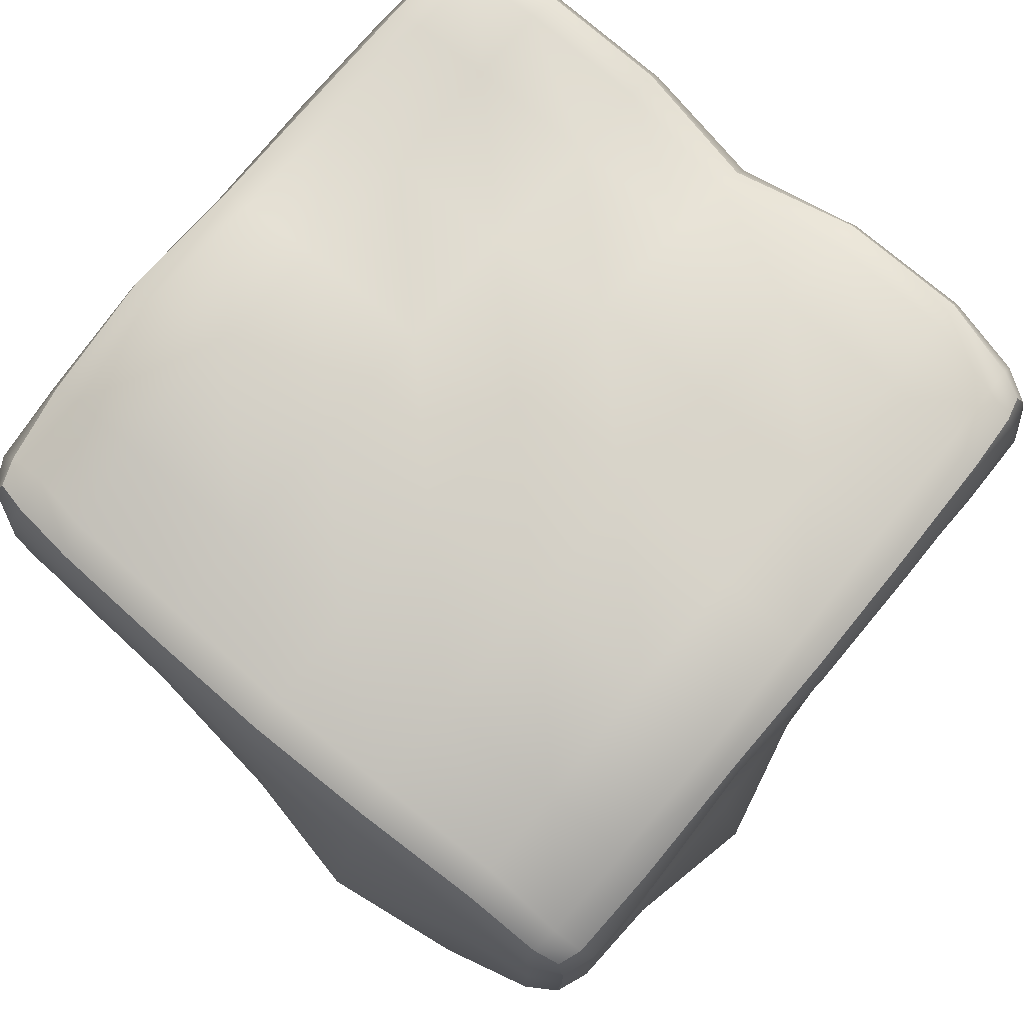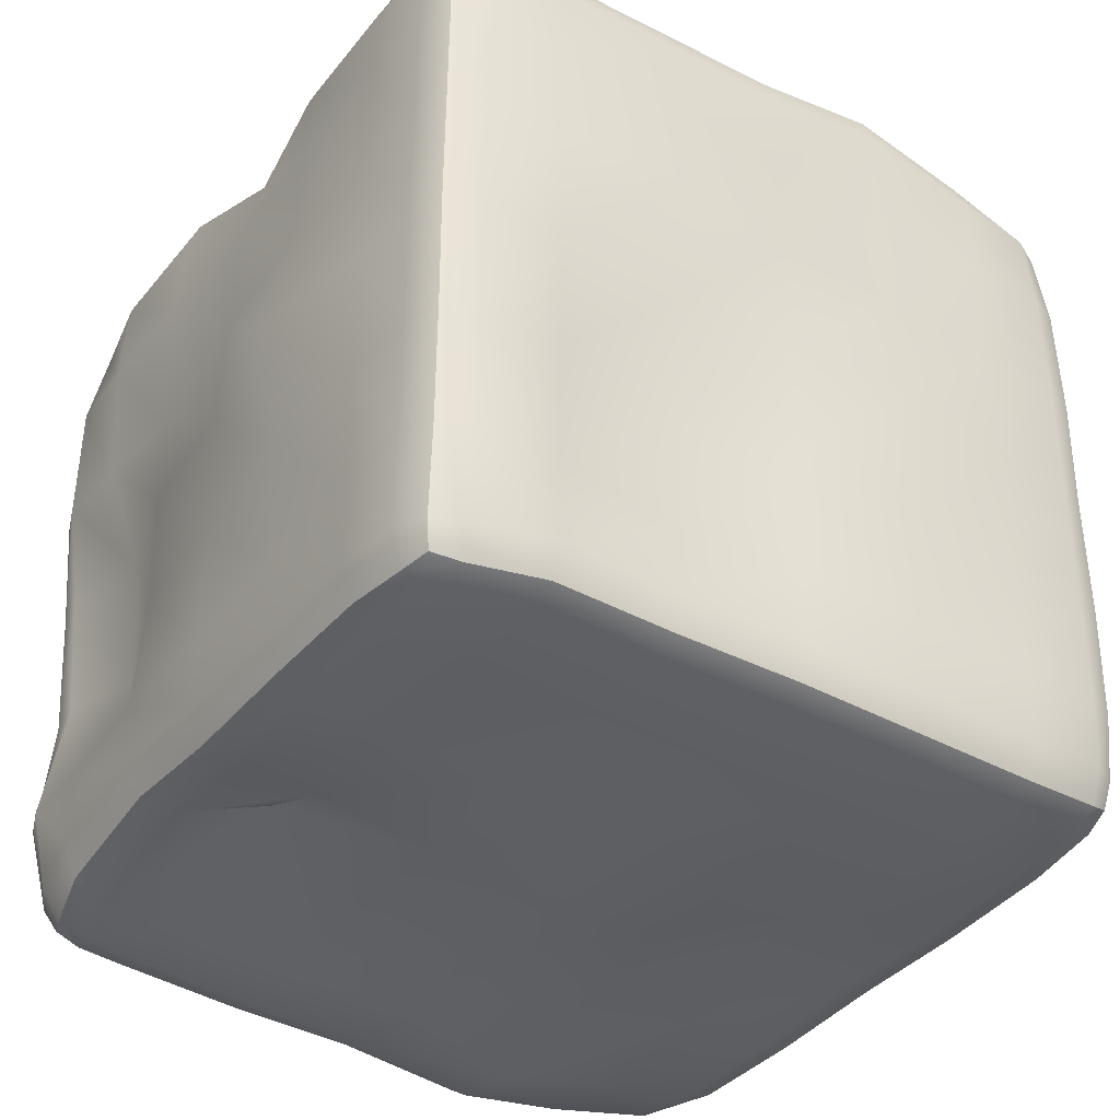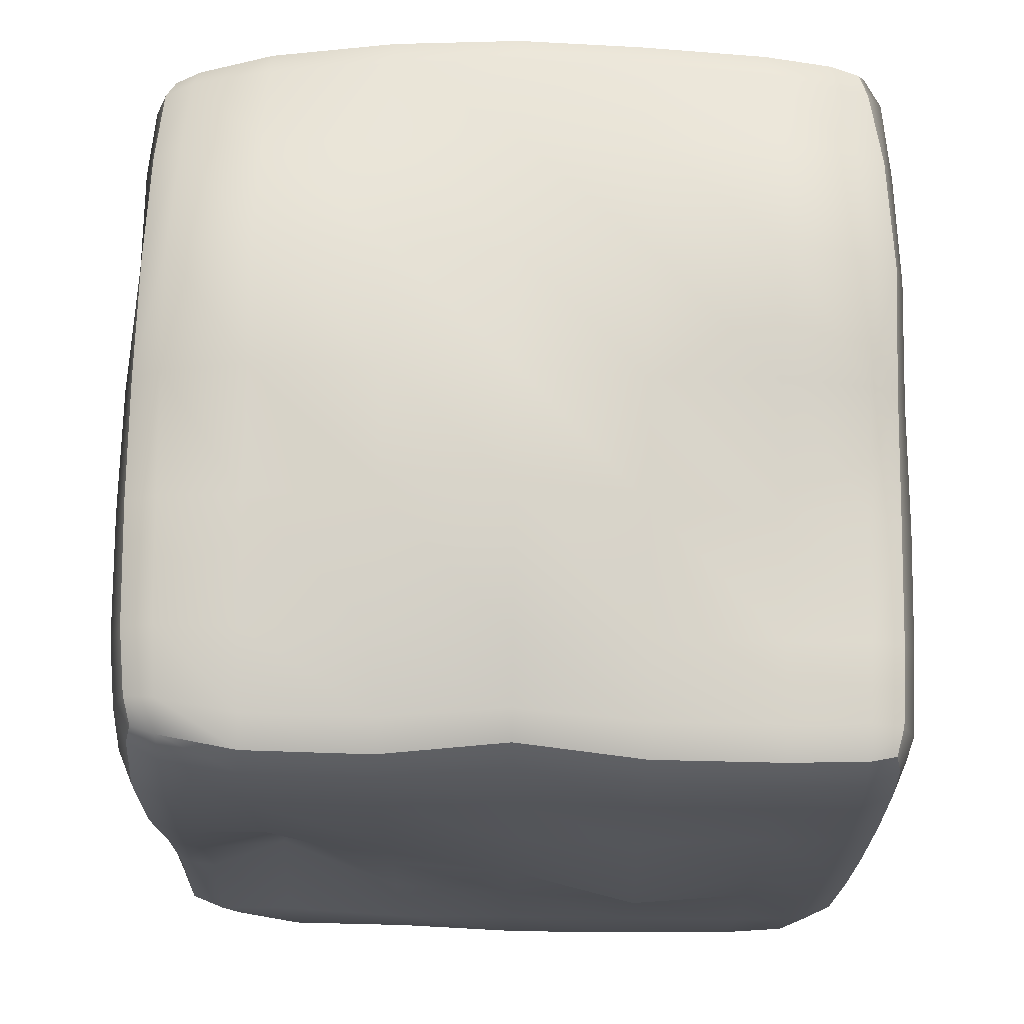
<metadata>
{"format":"obj","ext":"obj","renderer":"f3d","projection":"perspective","resolution":1024,"background":"white","views":[{"elev":78.4,"azim":129.6,"up":"+Z"},{"elev":-39.0,"azim":-34.6,"up":"+Z"},{"elev":69.2,"azim":-89.4,"up":"+Z"}]}
</metadata>
<code>
g default
v -0.9189 0.4758 1.378
v -0.4595 0.4758 1.392
v 0 0.4758 1.488
v 0.4595 0.4758 1.62
v 0.9189 0.4758 1.488
v -0.9189 0.9353 1.385
v -0.4595 0.9353 1.453
v 0 0.9353 1.482
v 0.4595 0.9353 1.561
v 0.9201 0.9353 1.479
v -0.9088 1.395 1.431
v -0.4595 1.395 1.62
v 0 1.395 1.561
v 0.4595 1.395 1.545
v 0.9218 1.395 1.505
v -0.9189 1.854 1.465
v -0.4595 1.854 1.548
v 0 1.854 1.562
v 0.4595 1.854 1.581
v 0.9201 1.854 1.482
v -0.9189 2.314 1.482
v -0.4595 2.314 1.52
v 0 2.314 1.569
v 0.4595 2.314 1.645
v 0.9189 2.314 1.478
v -0.9189 2.773 0.9557
v -0.4595 2.764 0.9686
v 0.000508 2.758 0.9453
v 0.4283 2.669 0.8602
v 0.9093 2.758 0.9089
v -0.9189 2.756 0.4623
v -0.4595 2.655 0.4657
v 0 2.756 0.4623
v 0.4556 2.781 0.4552
v 0.9189 2.773 0.4595
v -0.9189 2.773 -0
v -0.4595 2.757 -0
v 0.000508 2.779 6.1e-05
v 0.4595 2.887 -0
v 0.9189 2.794 -0
v -0.9189 2.773 -0.4595
v -0.4539 2.758 -0.4544
v 0.003513 2.669 -0.4243
v 0.455 2.779 -0.4544
v 0.9189 2.773 -0.4595
v -0.9189 2.773 -0.9189
v -0.4595 2.773 -0.9189
v 0.000512 2.758 -0.9088
v 0.4595 2.773 -0.9189
v 0.9189 2.773 -0.9189
v -0.9109 2.306 -1.343
v -0.4595 2.314 -1.378
v 0 2.314 -1.399
v 0.4595 2.314 -1.523
v 0.9189 2.314 -1.399
v -0.846 1.82 -1.123
v -0.4552 1.85 -1.343
v 0 1.854 -1.391
v 0.4595 1.854 -1.399
v 0.9093 1.849 -1.363
v -0.9109 1.395 -1.343
v -0.4595 1.395 -1.391
v 0 1.395 -1.463
v 0.4549 1.395 -1.375
v 0.853 1.395 -1.274
v -0.9189 0.9353 -1.378
v -0.4595 0.9353 -1.378
v 0 0.9353 -1.391
v 0.4595 0.9353 -1.378
v 0.9093 0.9404 -1.363
v -0.9189 0.4758 -1.378
v -0.4595 0.4758 -1.378
v 0 0.4758 -1.378
v 0.4595 0.4758 -1.378
v 0.9189 0.4758 -1.378
v -0.9189 0.0264 -0.9189
v -0.4541 0.09904 -0.9092
v 0 0.0264 -0.9189
v 0.4595 0.01635 -0.9189
v 0.9189 0.01635 -0.9189
v -0.9083 0.03157 -0.4544
v -0.4212 0.1301 -0.4243
v 0.000512 0.03157 -0.4544
v 0.4595 -0.000648 -0.4595
v 0.9189 0.01635 -0.4595
v -0.9189 0.01635 0
v -0.4539 0.01951 6.1e-05
v 0 -0.000648 0
v 0.4595 -0.06898 0
v 0.9189 -0.000648 0
v -0.9189 0.004266 0.4595
v -0.4595 -0.06646 0.4595
v 0 0.004266 0.4595
v 0.4595 -0.000648 0.4595
v 0.9189 0.01635 0.4595
v -0.9189 0.01635 0.9189
v -0.4595 0.004266 0.9189
v 0 0.01635 0.9189
v 0.4595 0.01635 0.9189
v 0.9189 0.01635 0.9189
v 1.378 0.4758 -0.9189
v 1.382 0.4758 -0.4595
v 1.367 0.4758 0
v 1.402 0.4856 0.4547
v 1.411 0.4758 0.9189
v 1.394 0.9353 -0.9189
v 1.411 0.9353 -0.4595
v 1.431 0.9404 6.1e-05
v 1.364 0.9704 0.4252
v 1.438 0.9402 0.9127
v 1.472 1.395 -0.9189
v 1.435 1.395 -0.4595
v 1.471 1.395 0
v 1.495 1.395 0.4546
v 1.471 1.395 0.9264
v 1.394 1.854 -0.9189
v 1.411 1.854 -0.4595
v 1.485 1.854 0
v 1.591 1.854 0.4595
v 1.469 1.854 0.9223
v 1.378 2.314 -0.9189
v 1.403 2.314 -0.4595
v 1.514 2.314 0
v 1.455 2.314 0.4595
v 1.411 2.314 0.9189
v -1.378 0.4758 -0.9189
v -1.378 0.4758 -0.4595
v -1.398 0.4758 0
v -1.378 0.4758 0.4595
v -1.378 0.4758 0.9189
v -1.378 0.9353 -0.9189
v -1.398 0.9353 -0.4595
v -1.514 0.9353 0
v -1.398 0.9353 0.4595
v -1.378 0.9353 0.9189
v -1.378 1.395 -0.9189
v -1.378 1.395 -0.4595
v -1.398 1.395 0
v -1.378 1.395 0.4392
v -1.365 1.395 0.9103
v -1.378 1.854 -0.9189
v -1.351 1.854 -0.4595
v -1.363 1.849 -0.02003
v -1.377 1.854 0.3199
v -1.378 1.854 0.9021
v -1.351 2.314 -0.9189
v -1.179 2.307 -0.456
v -1.245 2.245 0.00042
v -1.359 2.301 0.4332
v -1.378 2.314 0.9251
v -1.309 0.08042 1.166
v -1.19 0.02964 1.173
v -1.188 0.0792 1.295
v -1.194 0.1937 1.351
v -1.31 0.1972 1.295
v -1.361 0.1971 1.173
v -0.9144 0.1881 1.372
v -0.9087 0.06953 1.321
v -0.8983 0.01947 1.202
v -0.4595 0.1812 1.383
v -0.4587 0.06285 1.332
v -0.457 0.01208 1.214
v 0 0.1655 1.416
v 0.00327 0.05819 1.349
v 0.01166 0.01635 1.229
v 0.4595 0.1532 1.5
v 0.4595 0.0539 1.422
v 0.4596 0.01635 1.302
v 0.9165 0.1773 1.418
v 0.9159 0.06954 1.35
v 0.9165 0.02521 1.231
v 1.322 0.113 1.237
v 1.373 0.2344 1.238
v 1.319 0.2525 1.34
v 1.199 0.2465 1.388
v 1.201 0.1152 1.336
v 1.212 0.05584 1.236
v -1.243 2.702 1.209
v -1.308 2.59 1.221
v -1.25 2.588 1.332
v -1.14 2.591 1.397
v -1.119 2.702 1.337
v -1.127 2.751 1.223
v -0.9046 2.6 1.46
v -0.901 2.716 1.404
v -0.904 2.765 1.284
v -0.4595 2.609 1.496
v -0.4585 2.725 1.439
v -0.456 2.77 1.318
v 0 2.622 1.499
v 4.3e-05 2.729 1.431
v 0.000152 2.769 1.31
v 0.4588 2.625 1.524
v 0.4564 2.722 1.44
v 0.4508 2.744 1.314
v 0.9234 2.616 1.395
v 0.9195 2.722 1.323
v 0.9159 2.763 1.201
v 1.339 2.7 1.061
v 1.23 2.756 1.098
v 1.244 2.711 1.21
v 1.252 2.601 1.287
v 1.345 2.587 1.21
v 1.384 2.583 1.076
v -1.238 2.535 -1.337
v -1.305 2.552 -1.227
v -1.243 2.663 -1.239
v -1.125 2.722 -1.232
v -1.101 2.66 -1.338
v -1.109 2.54 -1.374
v -0.9037 2.762 -1.202
v -0.899 2.706 -1.319
v -0.9008 2.582 -1.362
v -0.4595 2.773 -1.209
v -0.4595 2.724 -1.329
v -0.4595 2.604 -1.378
v 0.003854 2.768 -1.21
v 0.001126 2.723 -1.332
v 0 2.605 -1.386
v 0.4595 2.773 -1.248
v 0.4595 2.733 -1.368
v 0.4595 2.627 -1.439
v 0.9147 2.763 -1.201
v 0.9084 2.714 -1.32
v 0.8961 2.6 -1.379
v 1.321 2.542 -1.262
v 1.212 2.556 -1.326
v 1.216 2.671 -1.265
v 1.217 2.728 -1.151
v 1.323 2.668 -1.133
v 1.367 2.55 -1.141
v -1.296 0.1393 -1.246
v -1.351 0.2577 -1.231
v -1.291 0.2831 -1.34
v -1.167 0.2789 -1.381
v -1.167 0.1445 -1.344
v -1.18 0.07853 -1.246
v -0.8807 0.2041 -1.38
v -0.901 0.08462 -1.331
v -0.9118 0.03319 -1.213
v -0.4595 0.2105 -1.378
v -0.4588 0.0907 -1.323
v -0.4574 0.05457 -1.196
v 0.001873 0.1876 -1.378
v 0.000551 0.06784 -1.328
v 0 0.02009 -1.207
v 0.4567 0.1858 -1.378
v 0.4579 0.06599 -1.329
v 0.4567 0.01641 -1.209
v 0.9184 0.1952 -1.369
v 0.9183 0.0771 -1.318
v 0.9184 0.02583 -1.199
v 1.334 0.1167 -1.14
v 1.227 0.05528 -1.154
v 1.238 0.1128 -1.275
v 1.239 0.2298 -1.334
v 1.338 0.2467 -1.273
v 1.377 0.2452 -1.149
v -1.205 0.4794 1.372
v -1.324 0.4802 1.321
v -1.374 0.4794 1.202
v 1.236 0.4848 1.423
v 1.345 0.4894 1.36
v 1.393 0.4947 1.242
v -1.2 0.9385 1.371
v -1.318 0.9393 1.319
v -1.368 0.9385 1.201
v 1.252 0.9396 1.441
v 1.366 0.9387 1.384
v 1.417 0.9429 1.267
v -1.146 1.395 1.335
v -1.247 1.395 1.264
v -1.304 1.395 1.154
v 1.265 1.395 1.459
v 1.379 1.395 1.402
v 1.432 1.395 1.287
v -1.208 1.851 1.422
v -1.32 1.85 1.362
v -1.368 1.851 1.243
v 1.256 1.854 1.441
v 1.37 1.854 1.386
v 1.426 1.854 1.272
v -1.203 2.306 1.437
v -1.314 2.304 1.377
v -1.363 2.305 1.259
v 1.24 2.308 1.399
v 1.349 2.307 1.329
v 1.396 2.308 1.206
v -1.196 2.768 0.9331
v -1.316 2.718 0.9241
v -1.368 2.599 0.9216
v 1.216 2.762 0.8966
v 1.336 2.716 0.895
v 1.392 2.6 0.9006
v -1.202 2.767 0.4593
v -1.324 2.719 0.4565
v -1.371 2.597 0.4497
v 1.226 2.773 0.4569
v 1.346 2.729 0.4587
v 1.408 2.617 0.4595
v -1.175 2.764 0.005908
v -1.292 2.704 0.001887
v -1.321 2.574 0.000189
v 1.247 2.78 -0
v 1.365 2.735 -0
v 1.433 2.629 -0
v -1.141 2.773 -0.4575
v -1.261 2.711 -0.4584
v -1.279 2.577 -0.458
v 1.213 2.773 -0.4551
v 1.333 2.726 -0.4582
v 1.387 2.608 -0.4595
v -1.187 2.762 -0.916
v -1.305 2.709 -0.9152
v -1.353 2.589 -0.9159
v 1.208 2.763 -0.907
v 1.326 2.712 -0.8952
v 1.376 2.594 -0.8762
v -1.175 2.3 -1.361
v -1.3 2.299 -1.317
v -1.353 2.303 -1.196
v 1.211 2.303 -1.374
v 1.326 2.301 -1.317
v 1.374 2.303 -1.198
v -1.171 1.839 -1.261
v -1.306 1.847 -1.249
v -1.372 1.85 -1.131
v 1.209 1.852 -1.373
v 1.331 1.854 -1.327
v 1.384 1.854 -1.209
v -1.203 1.395 -1.365
v -1.326 1.393 -1.322
v -1.378 1.388 -1.202
v 1.214 1.395 -1.337
v 1.341 1.395 -1.31
v 1.413 1.395 -1.202
v -1.209 0.9353 -1.378
v -1.329 0.9352 -1.329
v -1.378 0.9349 -1.209
v 1.209 0.9371 -1.373
v 1.33 0.9358 -1.327
v 1.384 0.9353 -1.209
v -1.2 0.5147 -1.38
v -1.32 0.4996 -1.331
v -1.371 0.489 -1.213
v 1.212 0.4854 -1.369
v 1.33 0.4957 -1.317
v 1.379 0.5131 -1.198
v -1.202 0.03313 -0.9202
v -1.321 0.08403 -0.9205
v -1.371 0.203 -0.9202
v 1.212 0.02594 -0.9093
v 1.329 0.07794 -0.8989
v 1.378 0.1971 -0.8815
v -1.206 0.02191 -0.4573
v -1.328 0.06873 -0.4577
v -1.379 0.1885 -0.4556
v 1.21 0.01635 -0.46
v 1.329 0.06571 -0.4588
v 1.38 0.1851 -0.4566
v -1.213 0.01635 0
v -1.332 0.06445 0
v -1.386 0.182 0
v 1.207 0.01013 0.001011
v 1.325 0.06343 0.000295
v 1.372 0.184 0
v -1.211 0.01199 0.4582
v -1.33 0.06378 0.4588
v -1.378 0.1835 0.4584
v 1.218 0.01635 0.4599
v 1.337 0.06462 0.4591
v 1.39 0.1825 0.4578
v -1.205 0.01955 0.899
v -1.324 0.06985 0.9069
v -1.374 0.1889 0.9124
v 1.216 0.02489 0.9197
v 1.335 0.07446 0.9199
v 1.39 0.1908 0.9197
v -1.285 0.1029 1.267
v 1.296 0.1451 1.316
v -1.212 2.68 1.301
v 1.325 2.681 1.166
v -1.204 2.629 -1.324
v 1.302 2.639 -1.231
v -1.266 0.1767 -1.327
v 1.32 0.1452 -1.242
g iceCube
f 1 2 7 6
f 2 3 8 7
f 3 4 9 8
f 4 5 10 9
f 6 7 12 11
f 7 8 13 12
f 8 9 14 13
f 9 10 15 14
f 11 12 17 16
f 12 13 18 17
f 13 14 19 18
f 14 15 20 19
f 16 17 22 21
f 17 18 23 22
f 18 19 24 23
f 19 20 25 24
f 26 27 32 31
f 27 28 33 32
f 28 29 34 33
f 29 30 35 34
f 31 32 37 36
f 32 33 38 37
f 33 34 39 38
f 34 35 40 39
f 36 37 42 41
f 37 38 43 42
f 38 39 44 43
f 39 40 45 44
f 41 42 47 46
f 42 43 48 47
f 43 44 49 48
f 44 45 50 49
f 51 52 57 56
f 52 53 58 57
f 53 54 59 58
f 54 55 60 59
f 56 57 62 61
f 57 58 63 62
f 58 59 64 63
f 59 60 65 64
f 61 62 67 66
f 62 63 68 67
f 63 64 69 68
f 64 65 70 69
f 66 67 72 71
f 67 68 73 72
f 68 69 74 73
f 69 70 75 74
f 76 77 82 81
f 77 78 83 82
f 78 79 84 83
f 79 80 85 84
f 81 82 87 86
f 82 83 88 87
f 83 84 89 88
f 84 85 90 89
f 86 87 92 91
f 87 88 93 92
f 88 89 94 93
f 89 90 95 94
f 91 92 97 96
f 92 93 98 97
f 93 94 99 98
f 94 95 100 99
f 102 101 106 107
f 103 102 107 108
f 104 103 108 109
f 105 104 109 110
f 107 106 111 112
f 108 107 112 113
f 109 108 113 114
f 110 109 114 115
f 112 111 116 117
f 113 112 117 118
f 114 113 118 119
f 115 114 119 120
f 117 116 121 122
f 118 117 122 123
f 119 118 123 124
f 120 119 124 125
f 126 127 132 131
f 127 128 133 132
f 128 129 134 133
f 129 130 135 134
f 131 132 137 136
f 132 133 138 137
f 133 134 139 138
f 134 135 140 139
f 136 137 142 141
f 137 138 143 142
f 138 139 144 143
f 139 140 145 144
f 141 142 147 146
f 142 143 148 147
f 143 144 149 148
f 144 145 150 149
f 152 151 374 373
f 151 156 375 374
f 154 153 158 157
f 153 152 159 158
f 175 174 263 262
f 174 173 264 263
f 181 180 284 283
f 180 179 285 284
f 198 197 201 200
f 197 196 202 201
f 200 199 293 292
f 199 204 294 293
f 208 207 314 313
f 207 206 315 314
f 225 224 228 227
f 224 223 229 228
f 227 226 323 322
f 226 231 324 323
f 235 234 344 343
f 234 233 345 344
f 252 251 255 254
f 251 250 256 255
f 254 253 353 352
f 253 258 354 353
f 154 157 1 259
f 157 160 2 1
f 160 163 3 2
f 163 166 4 3
f 166 169 5 4
f 169 175 262 5
f 259 1 6 265
f 5 262 268 10
f 265 6 11 271
f 10 268 274 15
f 271 11 16 277
f 15 274 280 20
f 277 16 21 283
f 20 280 286 25
f 283 21 184 181
f 21 22 187 184
f 22 23 190 187
f 23 24 193 190
f 24 25 196 193
f 25 286 202 196
f 183 186 26 289
f 186 189 27 26
f 189 192 28 27
f 192 195 29 28
f 195 198 30 29
f 198 200 292 30
f 289 26 31 295
f 30 292 298 35
f 295 31 36 301
f 35 298 304 40
f 301 36 41 307
f 40 304 310 45
f 307 41 46 313
f 45 310 316 50
f 313 46 211 208
f 46 47 214 211
f 47 48 217 214
f 48 49 220 217
f 49 50 223 220
f 50 316 229 223
f 210 213 51 319
f 213 216 52 51
f 216 219 53 52
f 219 222 54 53
f 222 225 55 54
f 225 227 322 55
f 319 51 56 325
f 55 322 328 60
f 325 56 61 331
f 60 328 334 65
f 331 61 66 337
f 65 334 340 70
f 337 66 71 343
f 70 340 346 75
f 343 71 238 235
f 71 72 241 238
f 72 73 244 241
f 73 74 247 244
f 74 75 250 247
f 75 346 256 250
f 237 240 76 349
f 240 243 77 76
f 243 246 78 77
f 246 249 79 78
f 249 252 80 79
f 252 254 352 80
f 349 76 81 355
f 80 352 358 85
f 355 81 86 361
f 85 358 364 90
f 361 86 91 367
f 90 364 370 95
f 367 91 96 373
f 95 370 376 100
f 373 96 159 152
f 96 97 162 159
f 97 98 165 162
f 98 99 168 165
f 99 100 171 168
f 100 376 177 171
f 354 258 348 101
f 360 354 101 102
f 366 360 102 103
f 372 366 103 104
f 378 372 104 105
f 173 378 105 264
f 101 348 342 106
f 264 105 110 270
f 106 342 336 111
f 270 110 115 276
f 111 336 330 116
f 276 115 120 282
f 116 330 324 121
f 282 120 125 288
f 121 324 231 318
f 122 121 318 312
f 123 122 312 306
f 124 123 306 300
f 125 124 300 294
f 288 125 294 204
f 233 351 126 345
f 351 357 127 126
f 357 363 128 127
f 363 369 129 128
f 369 375 130 129
f 375 156 261 130
f 345 126 131 339
f 130 261 267 135
f 339 131 136 333
f 135 267 273 140
f 333 136 141 327
f 140 273 279 145
f 327 141 146 321
f 145 279 285 150
f 321 146 315 206
f 146 147 309 315
f 147 148 303 309
f 148 149 297 303
f 149 150 291 297
f 150 285 179 291
f 157 158 161 160
f 158 159 162 161
f 160 161 164 163
f 161 162 165 164
f 163 164 167 166
f 164 165 168 167
f 166 167 170 169
f 167 168 171 170
f 169 170 176 175
f 170 171 177 176
f 183 182 185 186
f 182 181 184 185
f 186 185 188 189
f 185 184 187 188
f 189 188 191 192
f 188 187 190 191
f 192 191 194 195
f 191 190 193 194
f 195 194 197 198
f 194 193 196 197
f 210 209 212 213
f 209 208 211 212
f 213 212 215 216
f 212 211 214 215
f 216 215 218 219
f 215 214 217 218
f 219 218 221 222
f 218 217 220 221
f 222 221 224 225
f 221 220 223 224
f 237 236 239 240
f 236 235 238 239
f 240 239 242 243
f 239 238 241 242
f 243 242 245 246
f 242 241 244 245
f 246 245 248 249
f 245 244 247 248
f 249 248 251 252
f 248 247 250 251
f 156 155 260 261
f 155 154 259 260
f 262 263 269 268
f 263 264 270 269
f 261 260 266 267
f 260 259 265 266
f 268 269 275 274
f 269 270 276 275
f 267 266 272 273
f 266 265 271 272
f 274 275 281 280
f 275 276 282 281
f 273 272 278 279
f 272 271 277 278
f 280 281 287 286
f 281 282 288 287
f 279 278 284 285
f 278 277 283 284
f 204 203 287 288
f 203 202 286 287
f 179 178 290 291
f 178 183 289 290
f 292 293 299 298
f 293 294 300 299
f 291 290 296 297
f 290 289 295 296
f 298 299 305 304
f 299 300 306 305
f 297 296 302 303
f 296 295 301 302
f 304 305 311 310
f 305 306 312 311
f 303 302 308 309
f 302 301 307 308
f 310 311 317 316
f 311 312 318 317
f 309 308 314 315
f 308 307 313 314
f 231 230 317 318
f 230 229 316 317
f 206 205 320 321
f 205 210 319 320
f 322 323 329 328
f 323 324 330 329
f 321 320 326 327
f 320 319 325 326
f 328 329 335 334
f 329 330 336 335
f 327 326 332 333
f 326 325 331 332
f 334 335 341 340
f 335 336 342 341
f 333 332 338 339
f 332 331 337 338
f 340 341 347 346
f 341 342 348 347
f 339 338 344 345
f 338 337 343 344
f 258 257 347 348
f 257 256 346 347
f 233 232 350 351
f 232 237 349 350
f 352 353 359 358
f 353 354 360 359
f 351 350 356 357
f 350 349 355 356
f 358 359 365 364
f 359 360 366 365
f 357 356 362 363
f 356 355 361 362
f 364 365 371 370
f 365 366 372 371
f 363 362 368 369
f 362 361 367 368
f 370 371 377 376
f 371 372 378 377
f 369 368 374 375
f 368 367 373 374
f 173 172 377 378
f 172 177 376 377
f 155 156 151 379
f 151 152 153 379
f 153 154 155 379
f 176 177 172 380
f 172 173 174 380
f 174 175 176 380
f 182 183 178 381
f 178 179 180 381
f 180 181 182 381
f 203 204 199 382
f 199 200 201 382
f 201 202 203 382
f 209 210 205 383
f 205 206 207 383
f 207 208 209 383
f 230 231 226 384
f 226 227 228 384
f 228 229 230 384
f 236 237 232 385
f 232 233 234 385
f 234 235 236 385
f 257 258 253 386
f 253 254 255 386
f 255 256 257 386

</code>
